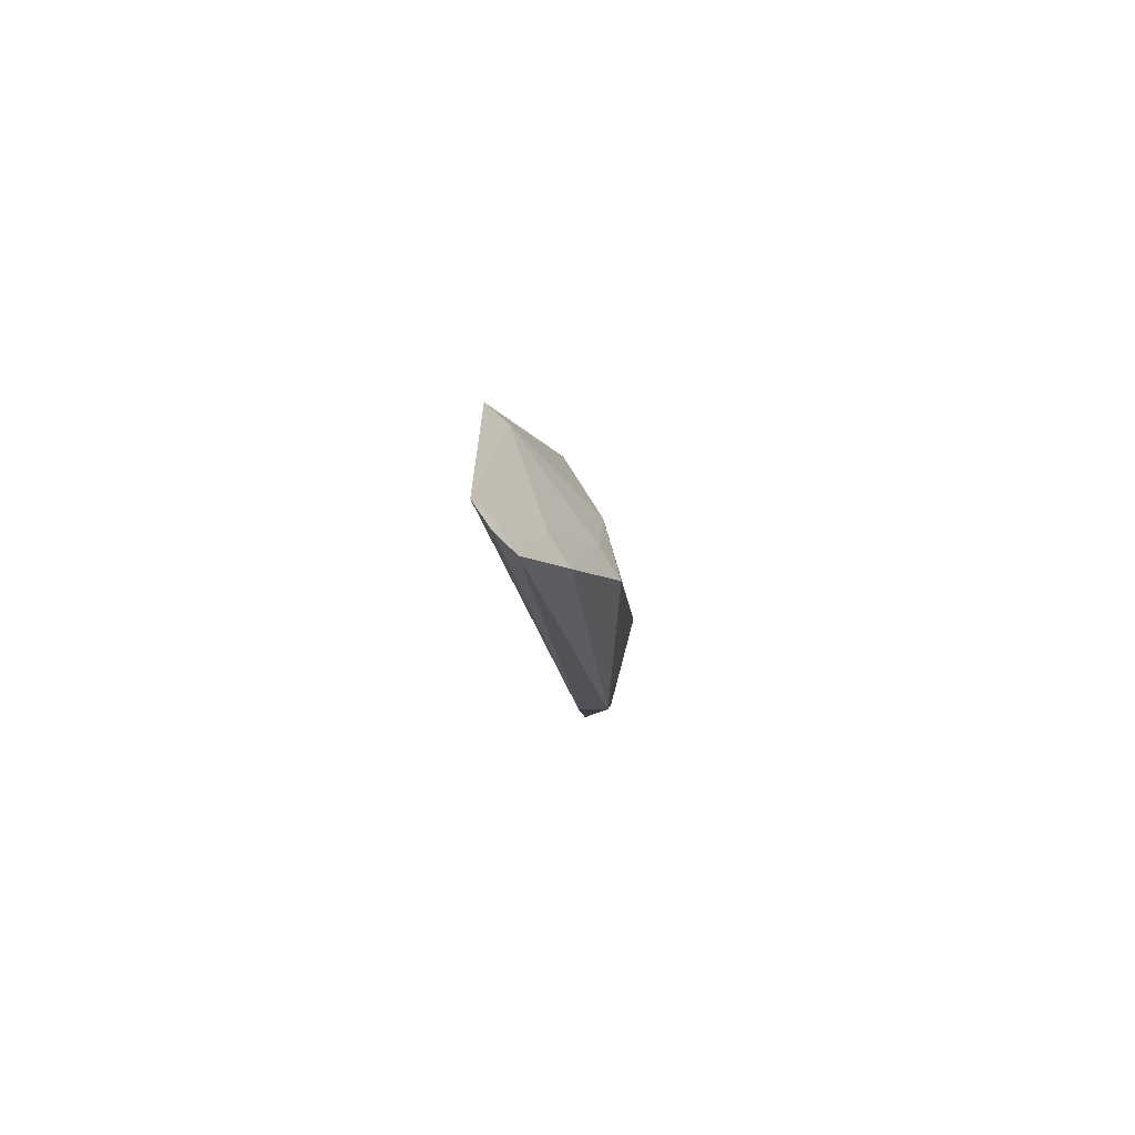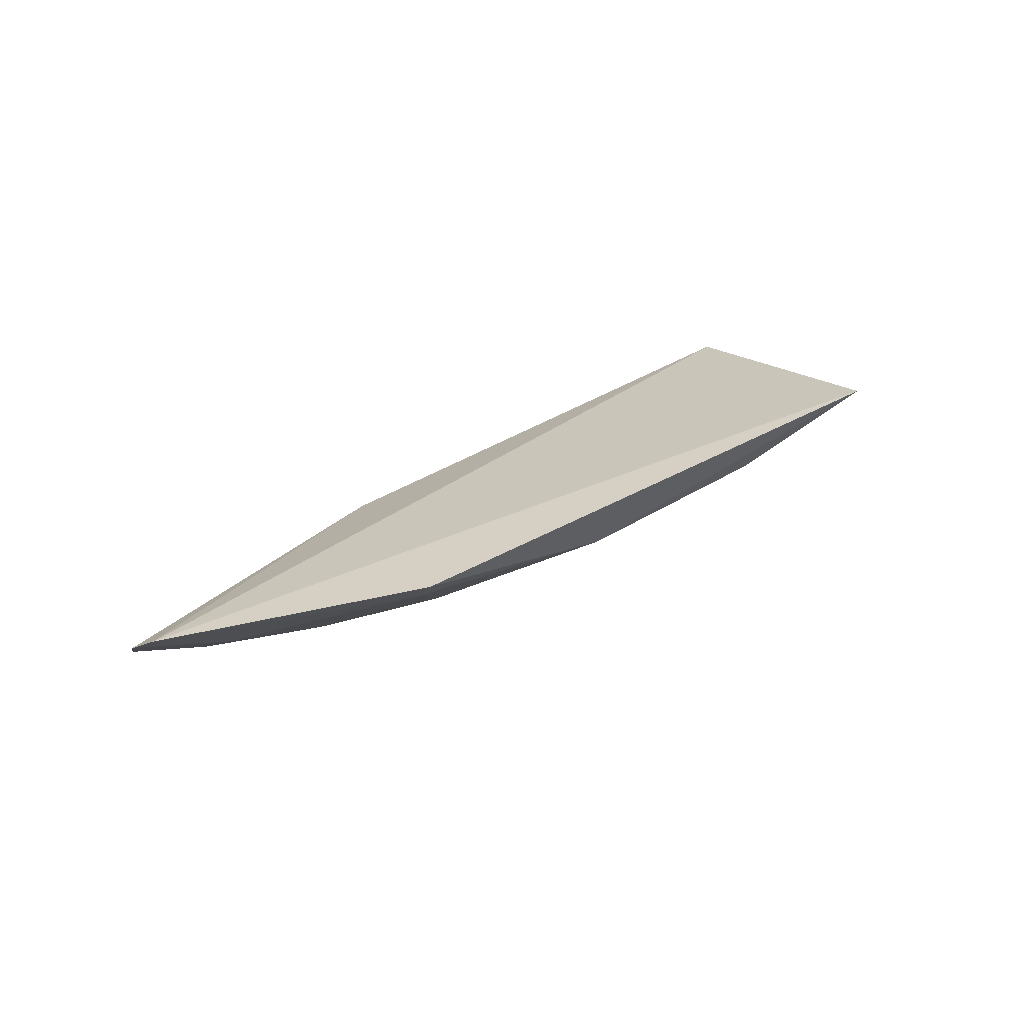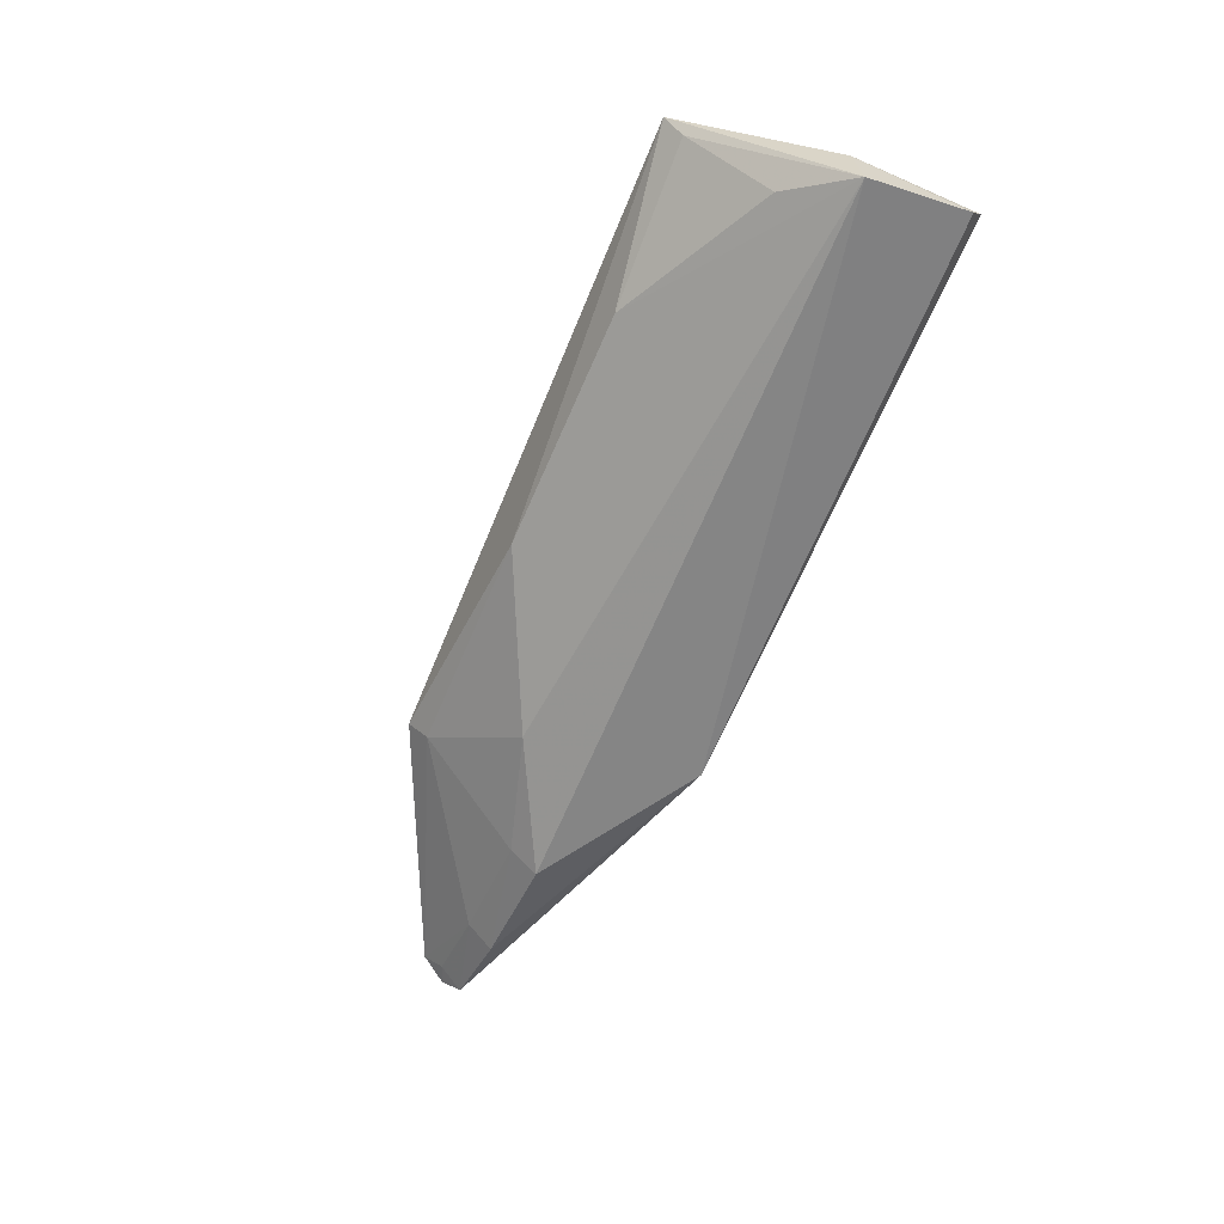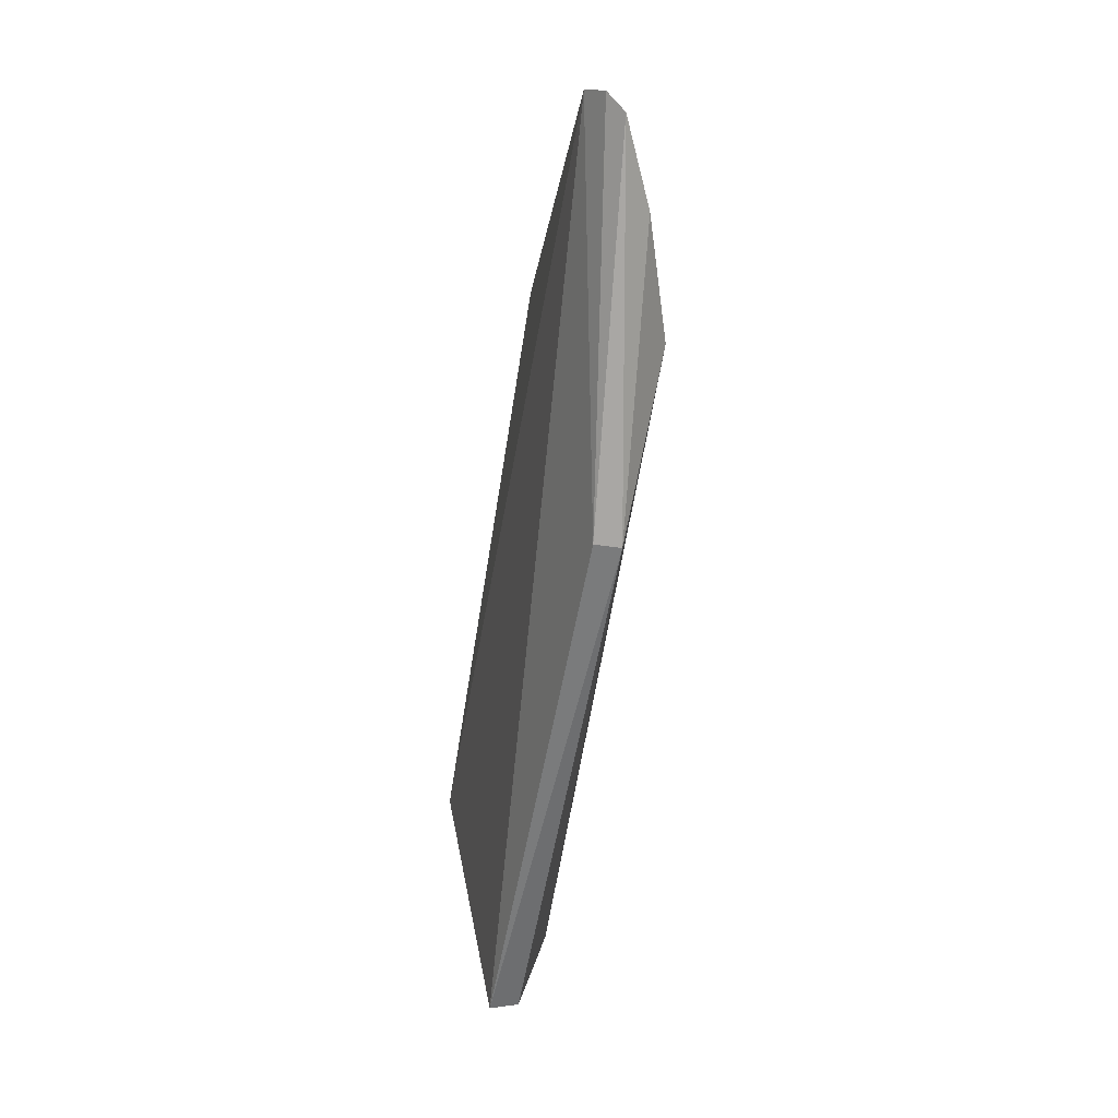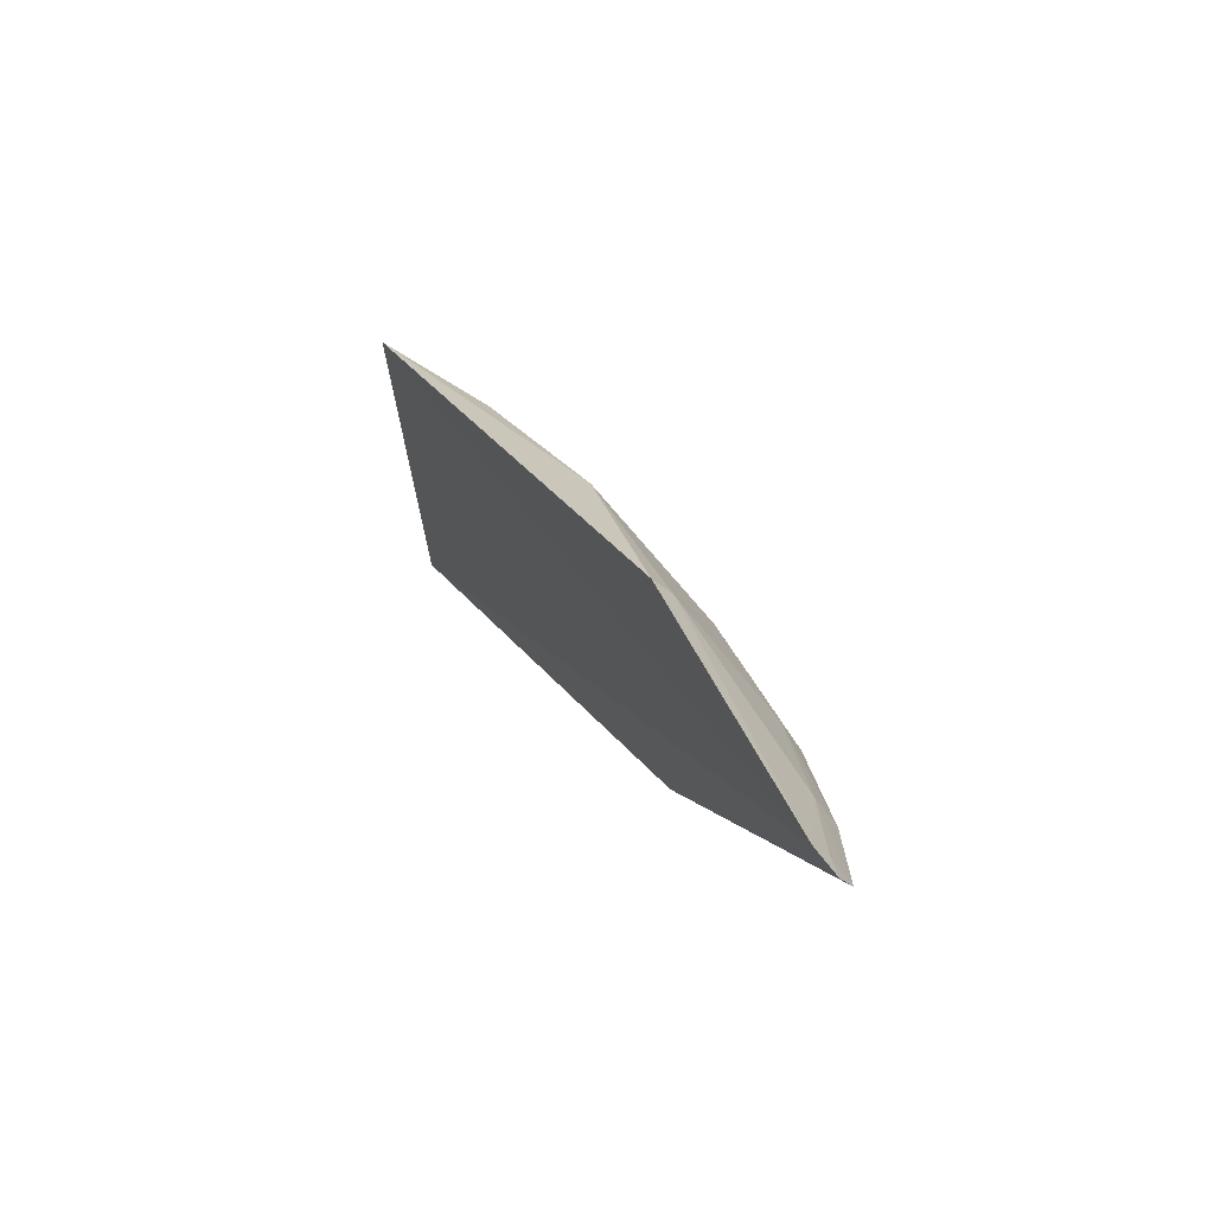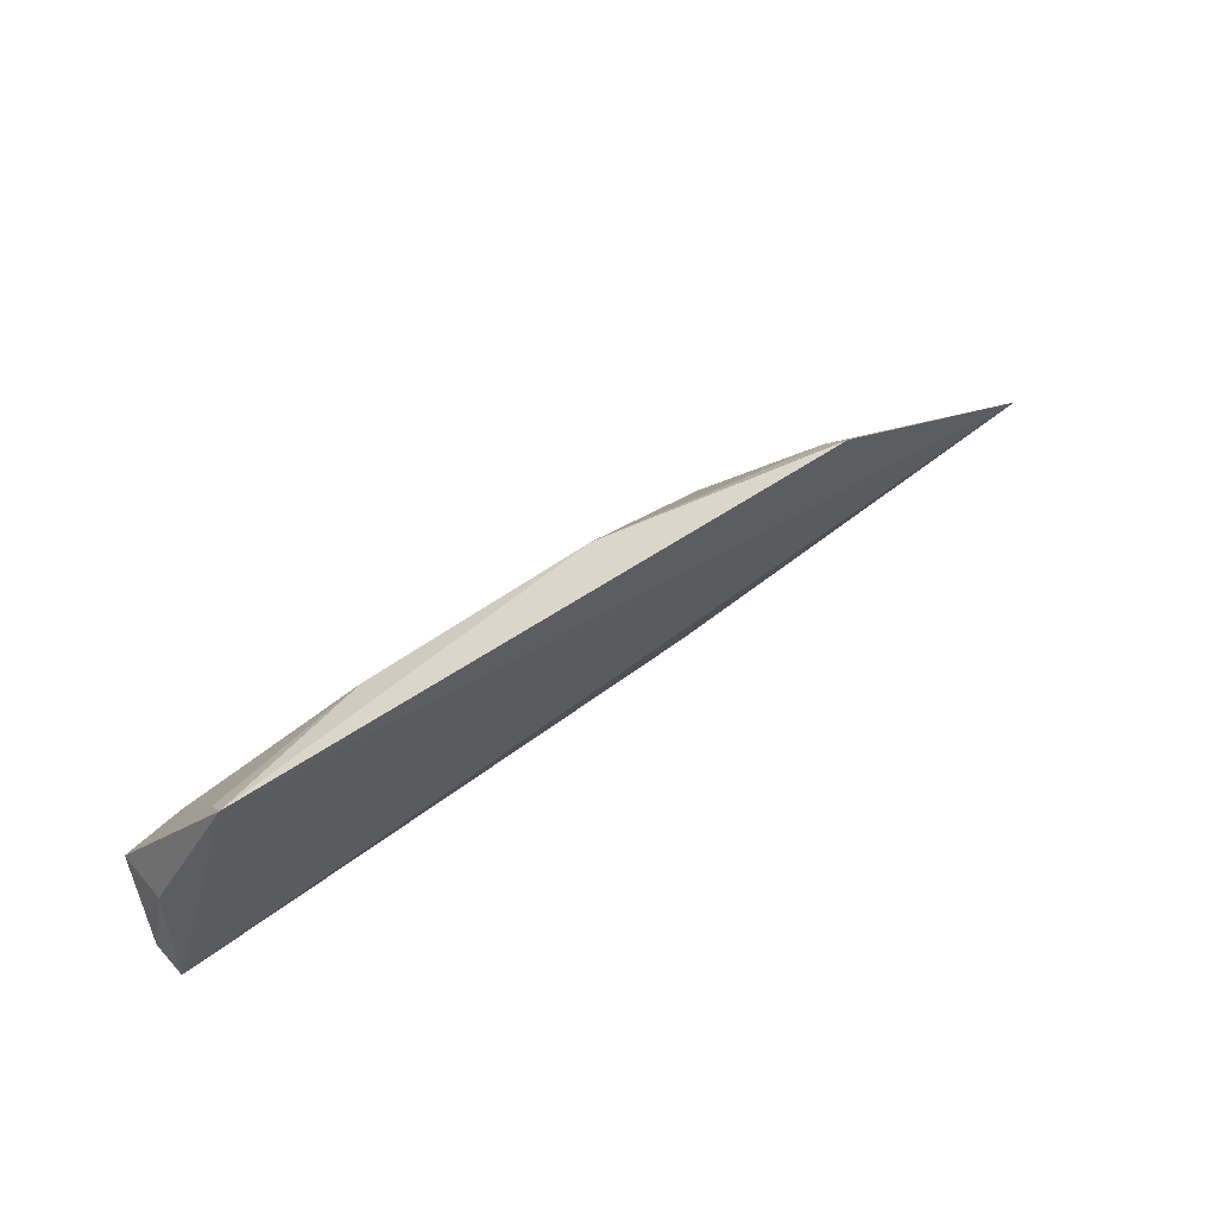
<metadata>
{"format":"obj","ext":"obj","renderer":"f3d","projection":"perspective","resolution":1024,"background":"white","views":[{"elev":-5.0,"azim":91.6,"up":"+Y"},{"elev":32.6,"azim":138.0,"up":"+Z"},{"elev":-65.6,"azim":-113.6,"up":"+Z"},{"elev":-58.3,"azim":80.2,"up":"+Y"},{"elev":23.8,"azim":64.6,"up":"+Y"},{"elev":50.2,"azim":-39.8,"up":"+Y"}]}
</metadata>
<code>
v 0.05594 0.09569 0.01424
v 0.05686 0.09349 0.01274
v 0.02676 0.09761 0.005816
v -0.02728 0.09289 0.003159
v -0.02745 0.08247 0.008311
v -0.02357 0.1071 0.01378
v 0.04798 0.09415 0.009393
v 0.02385 0.08247 0.007876
v 0.03413 0.1058 0.01489
v -0.008881 0.1048 0.009409
v -0.02747 0.09353 0.008375
v 0.05516 0.09417 0.01248
v 0.0486 0.0917 0.007787
v 0.0239 0.08248 0.005512
v 0.03368 0.1041 0.01289
v -0.02315 0.09802 0.005852
v 0.01243 0.1047 0.009461
v -0.02776 0.08375 0.005576
v 0.05598 0.09194 0.01107
v 0.03739 0.09429 0.005997
v -0.0232 0.1053 0.01192
v 0.03783 0.09171 0.004381
f 6 5 1
f 8 2 1
f 8 1 5
f 9 6 1
f 10 3 4
f 11 6 4
f 11 5 6
f 12 7 1
f 12 1 2
f 14 8 5
f 15 9 1
f 15 1 7
f 16 10 4
f 17 10 6
f 17 6 9
f 17 9 15
f 17 15 3
f 17 3 10
f 18 11 4
f 18 5 11
f 18 14 5
f 18 4 14
f 19 12 2
f 19 14 13
f 19 2 8
f 19 8 14
f 19 13 7
f 19 7 12
f 20 7 13
f 20 15 7
f 20 3 15
f 21 16 4
f 21 4 6
f 21 6 10
f 21 10 16
f 22 20 13
f 22 13 14
f 22 14 4
f 22 4 3
f 22 3 20

</code>
